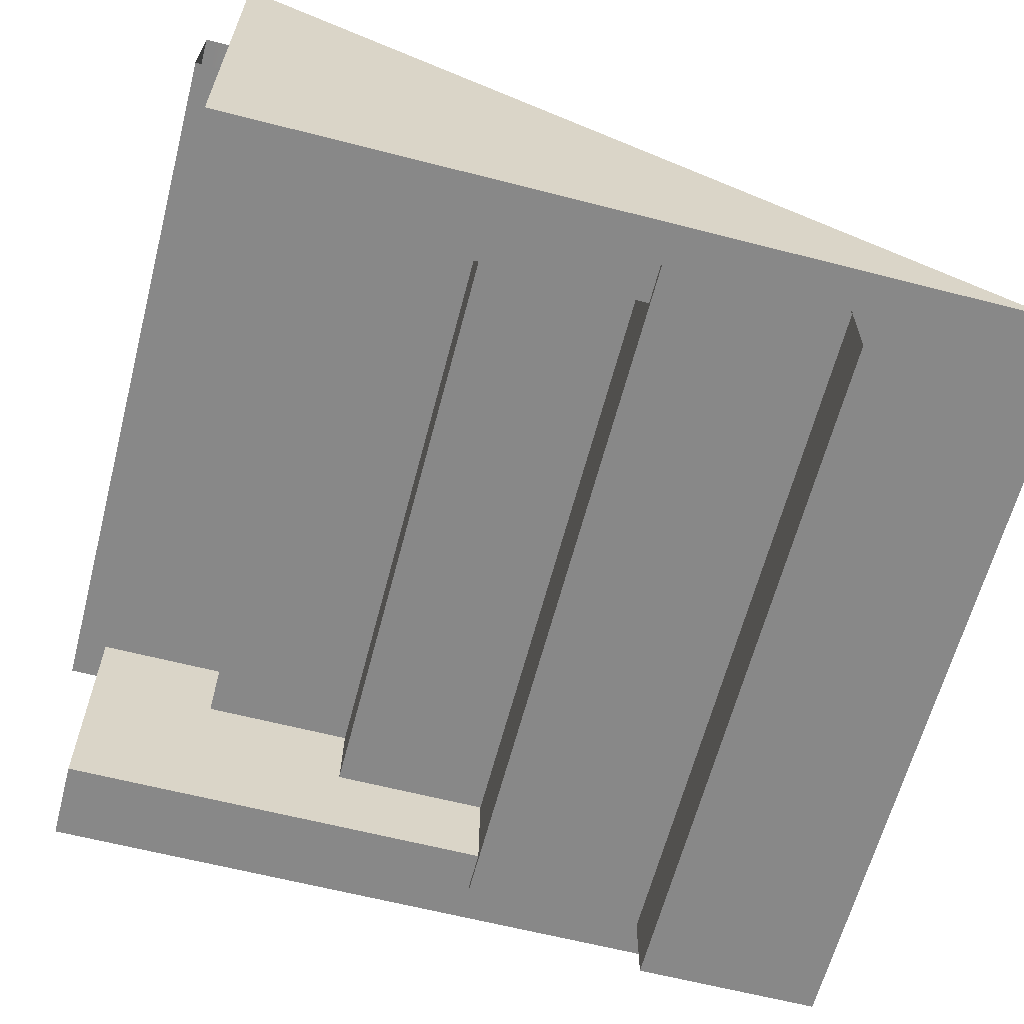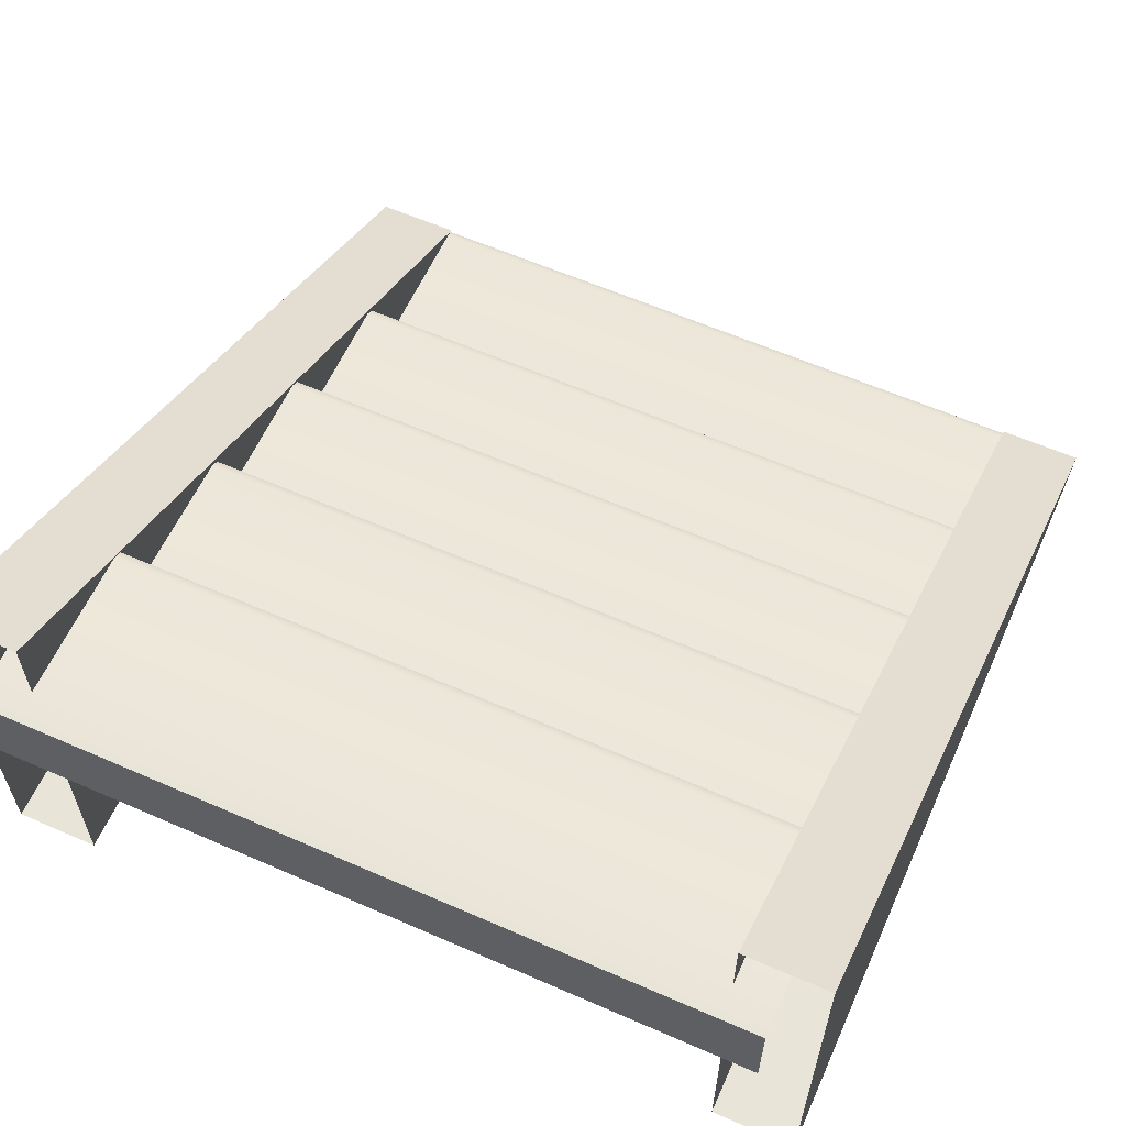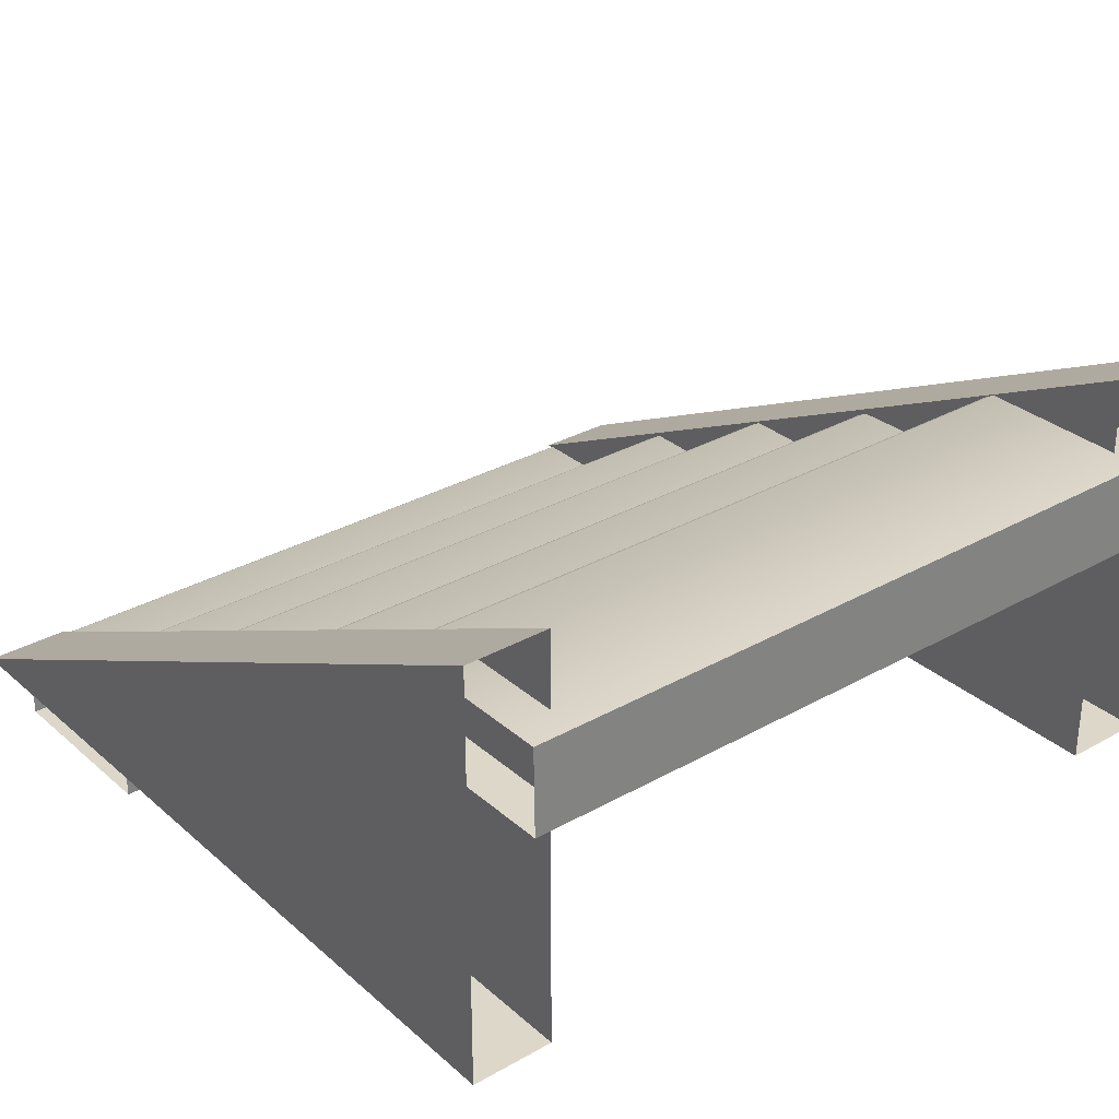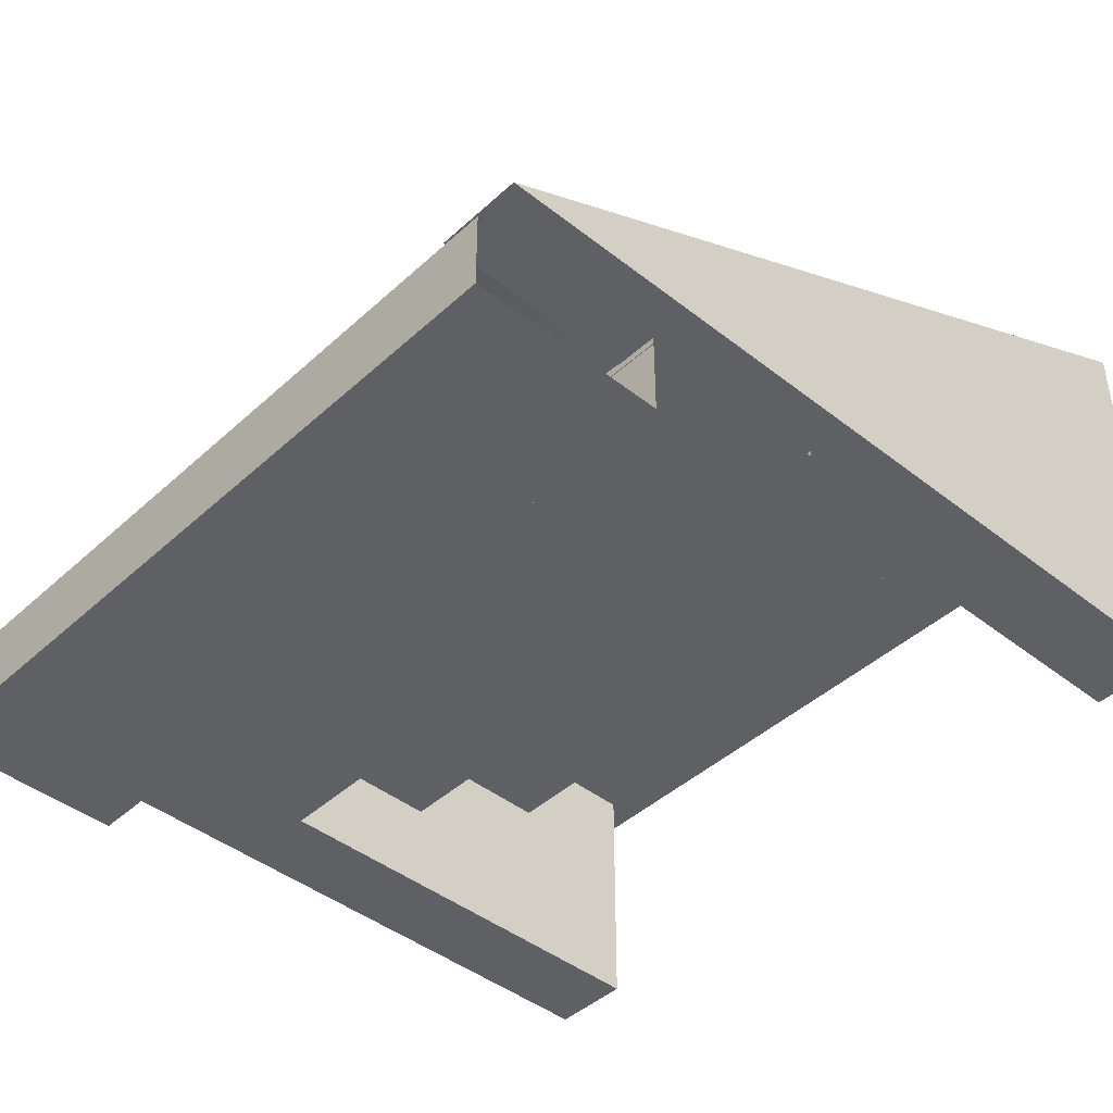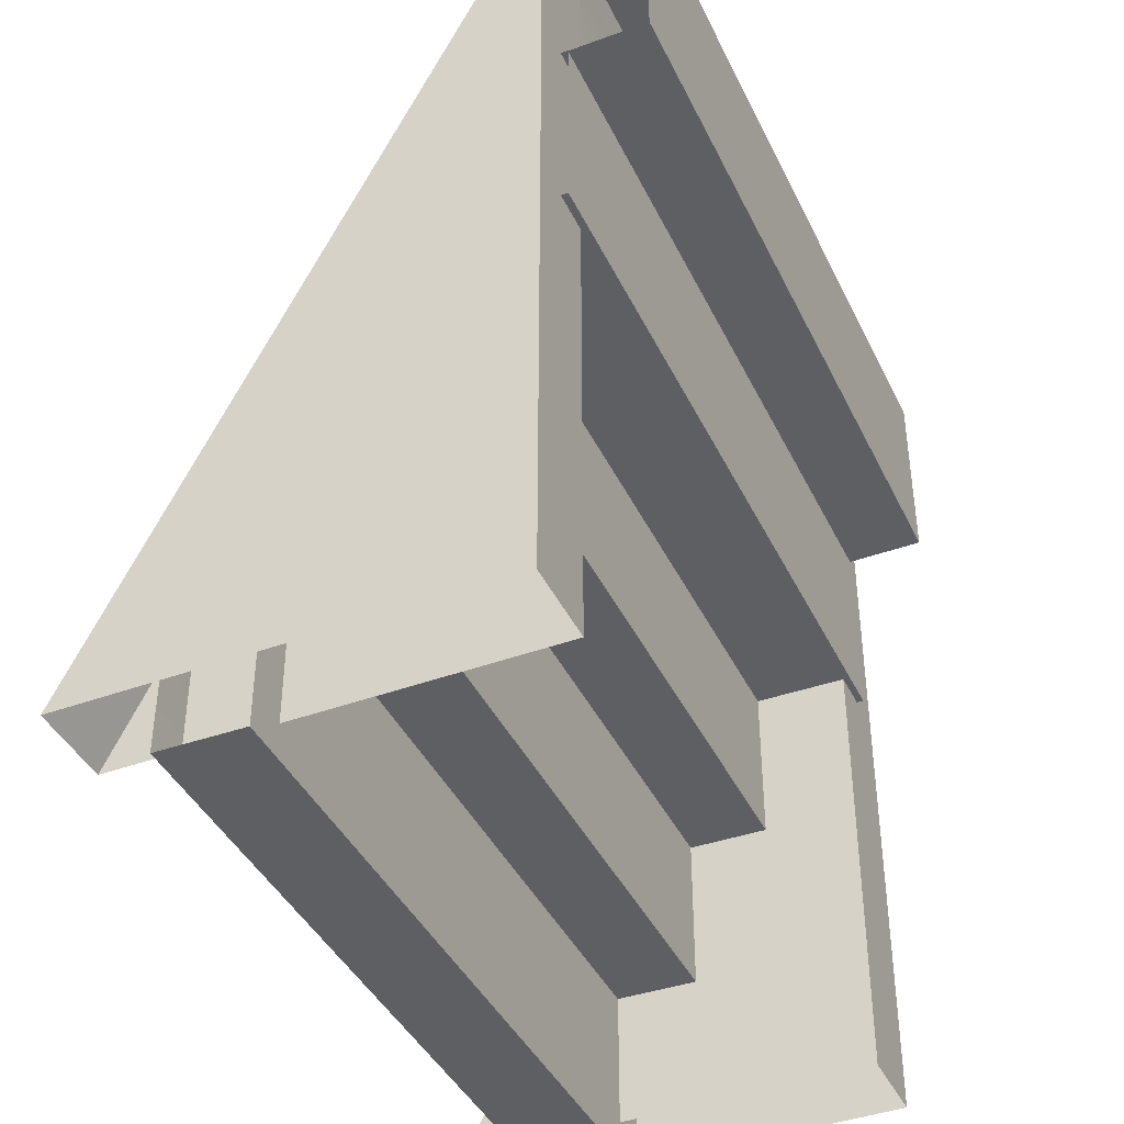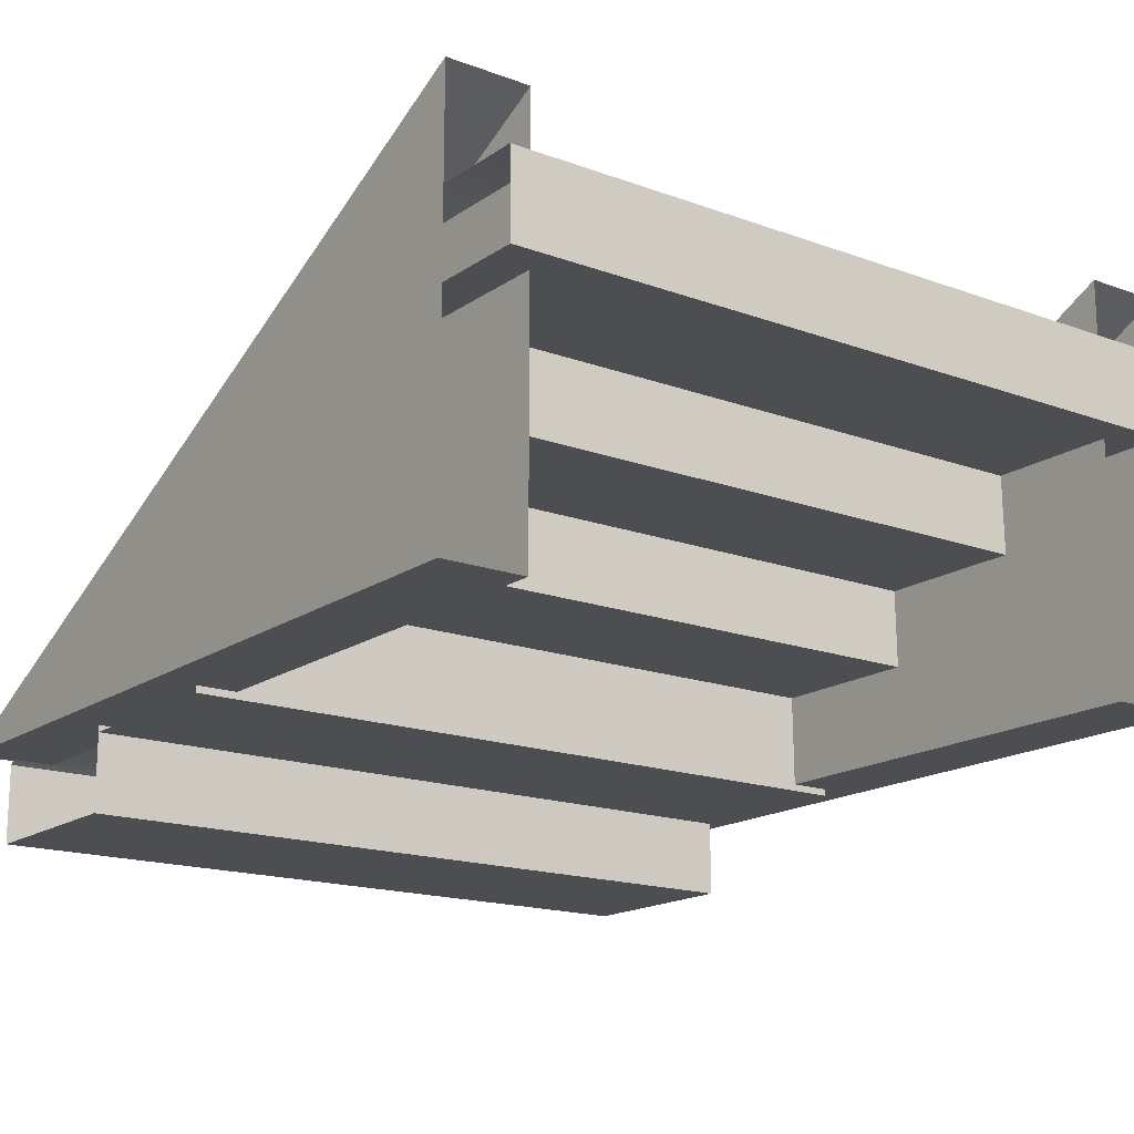
<metadata>
{"format":"obj","ext":"obj","renderer":"f3d","projection":"perspective","resolution":1024,"background":"white","views":[{"elev":-62.8,"azim":-104.6,"up":"+Y"},{"elev":60.5,"azim":-155.9,"up":"+Y"},{"elev":30.9,"azim":141.0,"up":"+Y"},{"elev":-43.4,"azim":47.1,"up":"+Y"},{"elev":-41.3,"azim":-66.0,"up":"+Z"},{"elev":-16.9,"azim":143.5,"up":"+Y"}]}
</metadata>
<code>
o Stairs_Exterior_Straight
v -0.9 0.2236 0.1512
v -0.9 0.2236 -0.3069
v -0.9 0.4305 -0.3037
v 0.9 0.2236 0.1512
v 0.9 0.2236 -0.3069
v 0.9 0.4305 -0.3037
v -0.9 0.4175 0.1512
v -0.9 0.4305 0.1297
v 0.9 0.4305 0.1297
v 0.9 0.4175 0.1512
v -0.9 0.4157 -0.2217
v -0.9 0.4157 -0.6798
v -0.9 0.6226 -0.6766
v 0.9 0.4157 -0.2217
v 0.9 0.4157 -0.6798
v 0.9 0.6226 -0.6766
v -0.9 0.5964 -0.2217
v -0.9 0.6094 -0.2432
v 0.9 0.6094 -0.2432
v 0.9 0.5964 -0.2217
v -0.9 0.6115 -0.6191
v -0.9 0.6115 -1.077
v -0.9 0.8184 -1.074
v 0.9 0.6115 -0.6191
v 0.9 0.6115 -1.077
v 0.9 0.8184 -1.074
v -0.9 0.8054 -0.6191
v -0.9 0.8184 -0.6407
v 0.9 0.8184 -0.6407
v 0.9 0.8054 -0.6191
v -0.9 -0.2037 1.001
v -0.9 -0.2037 0.5358
v -0.9 0.003224 0.5358
v 0.9 -0.2037 1.001
v 0.9 -0.2037 0.5358
v 0.9 0.003224 0.5358
v -0.9 -0.009775 1.001
v -0.9 0.003224 0.9792
v 0.9 0.003224 0.9792
v 0.9 -0.009775 1.001
v -0.9 -0.01662 0.5372
v -0.9 -0.01662 0.07914
v -0.9 0.2325 0.08234
v 0.9 -0.01662 0.5372
v 0.9 -0.01662 0.07914
v 0.9 0.2325 0.08234
v -0.9 0.2195 0.5372
v -0.9 0.2325 0.5157
v 0.9 0.2325 0.5157
v 0.9 0.2195 0.5372
v 0.8 -0 -1
v 1 0 -1
v 0.8 0 1
v 1 1 -1
v 1 0 1
v 0.8 1 -1
v -0.8 -0 -1
v -1 0 -1
v -0.8 0 1
v -1 1 -1
v -1 0 1
v -0.8 1 -1
f 6 3 8 9
f 2 3 6 5
f 2 5 4 1
f 9 8 7 10
f 4 10 7 1
f 16 13 18 19
f 12 13 16 15
f 12 15 14 11
f 19 18 17 20
f 14 20 17 11
f 26 23 28 29
f 22 23 26 25
f 22 25 24 21
f 29 28 27 30
f 24 30 27 21
f 36 33 38 39
f 32 33 36 35
f 32 35 34 31
f 39 38 37 40
f 34 40 37 31
f 46 43 48 49
f 42 43 46 45
f 42 45 44 41
f 49 48 47 50
f 44 50 47 41
f 54 56 53 55
f 55 52 54
f 51 52 55 53
f 53 56 51
f 61 59 62 60
f 61 60 58
f 57 59 61 58
f 59 57 62

</code>
